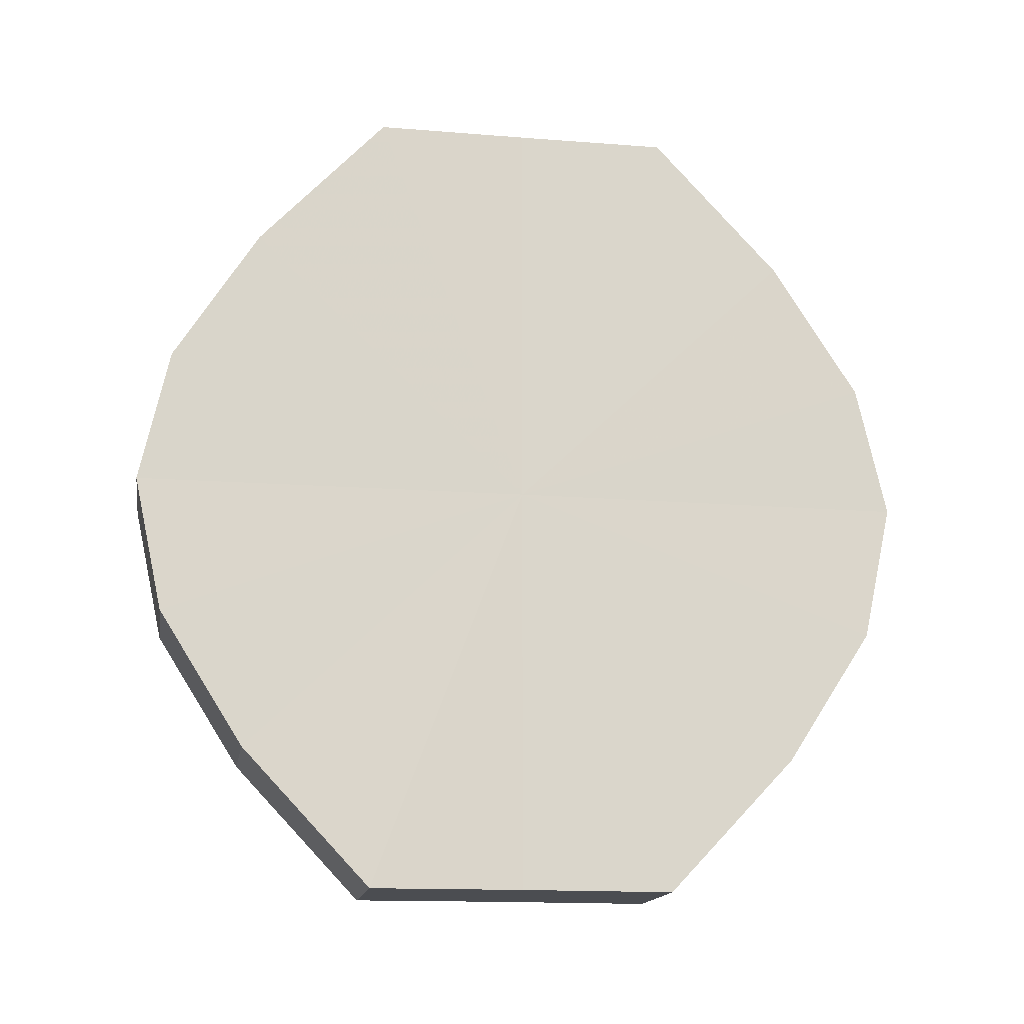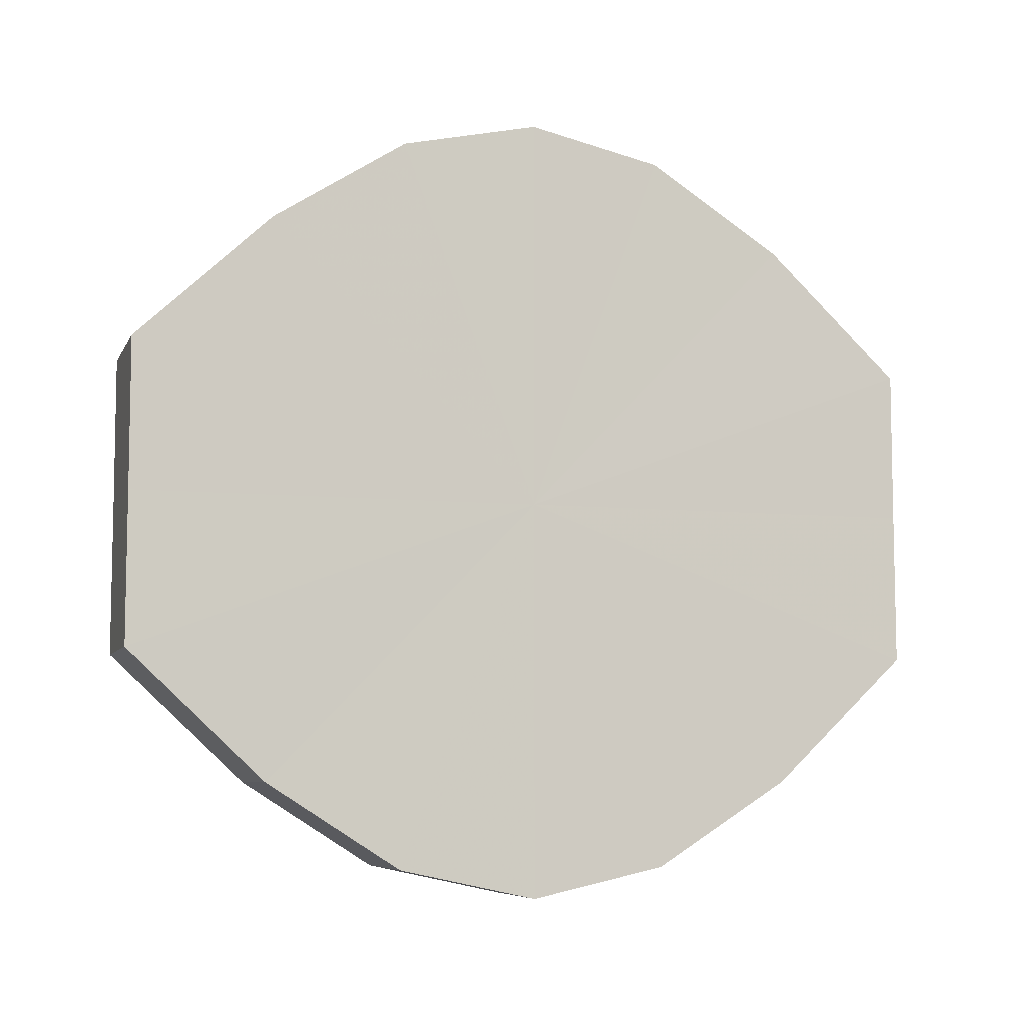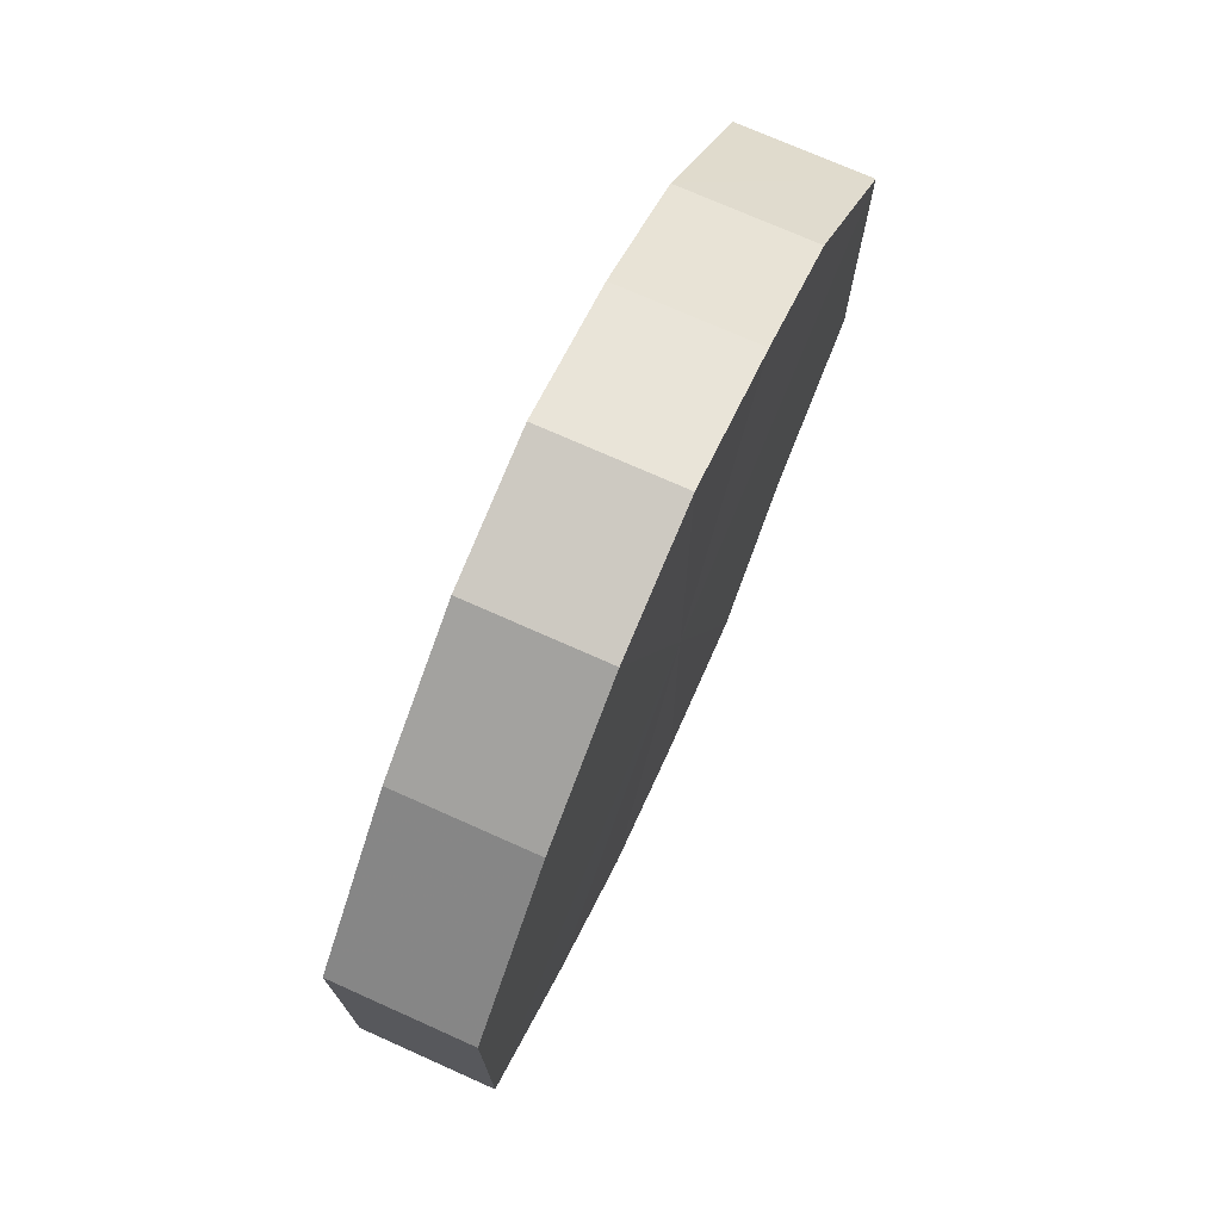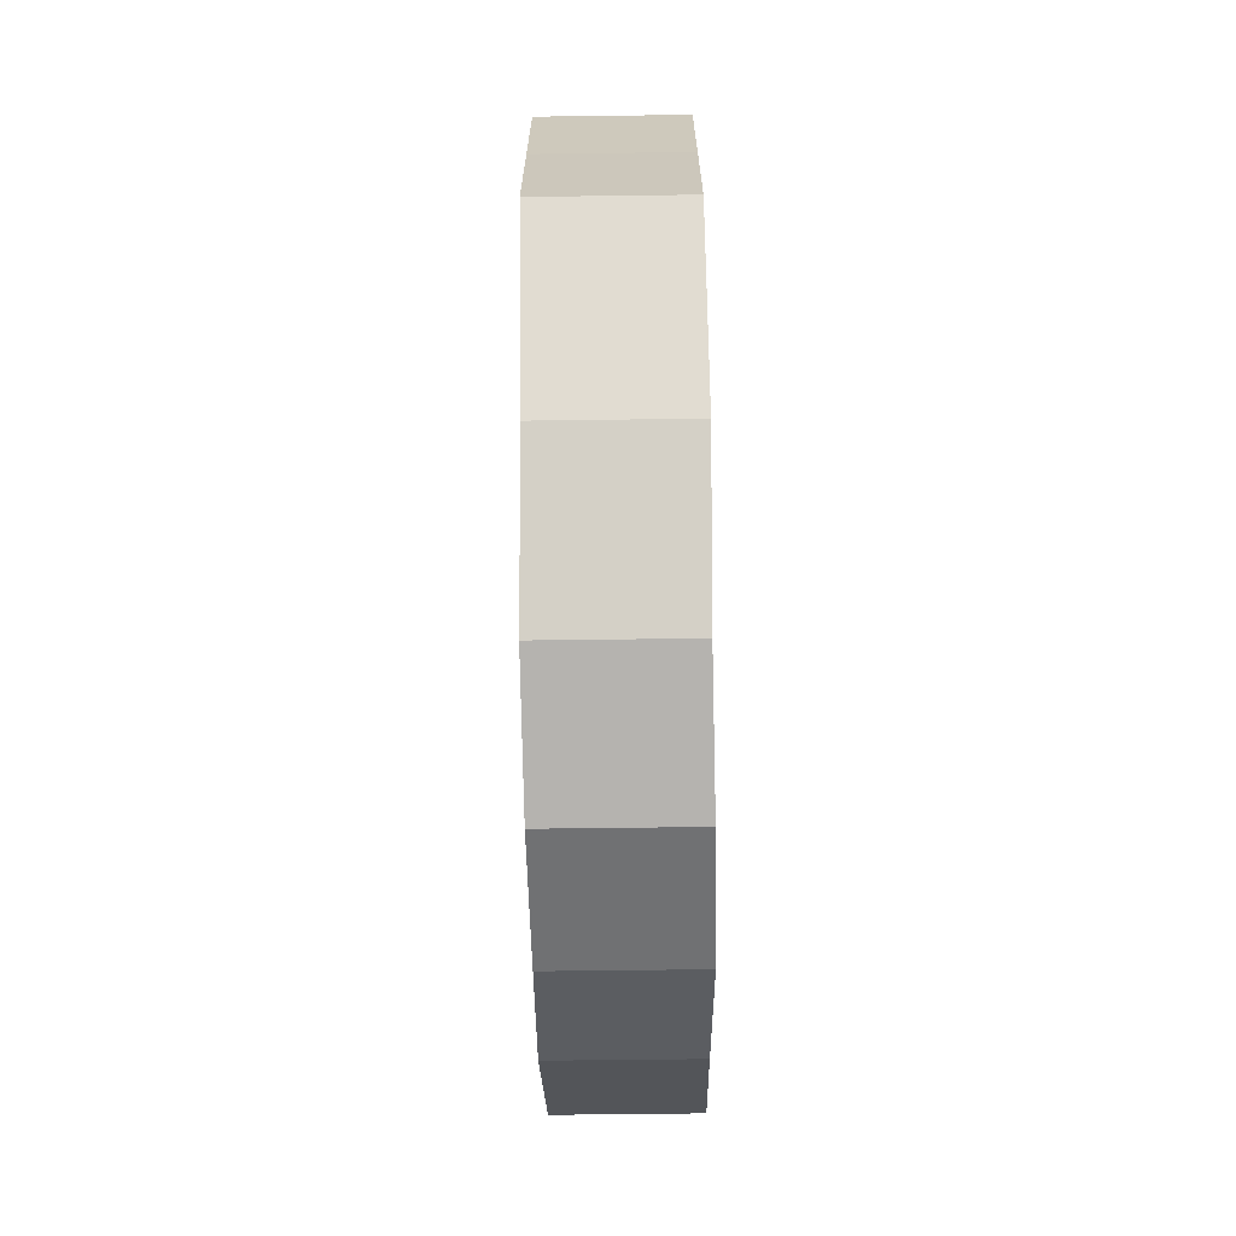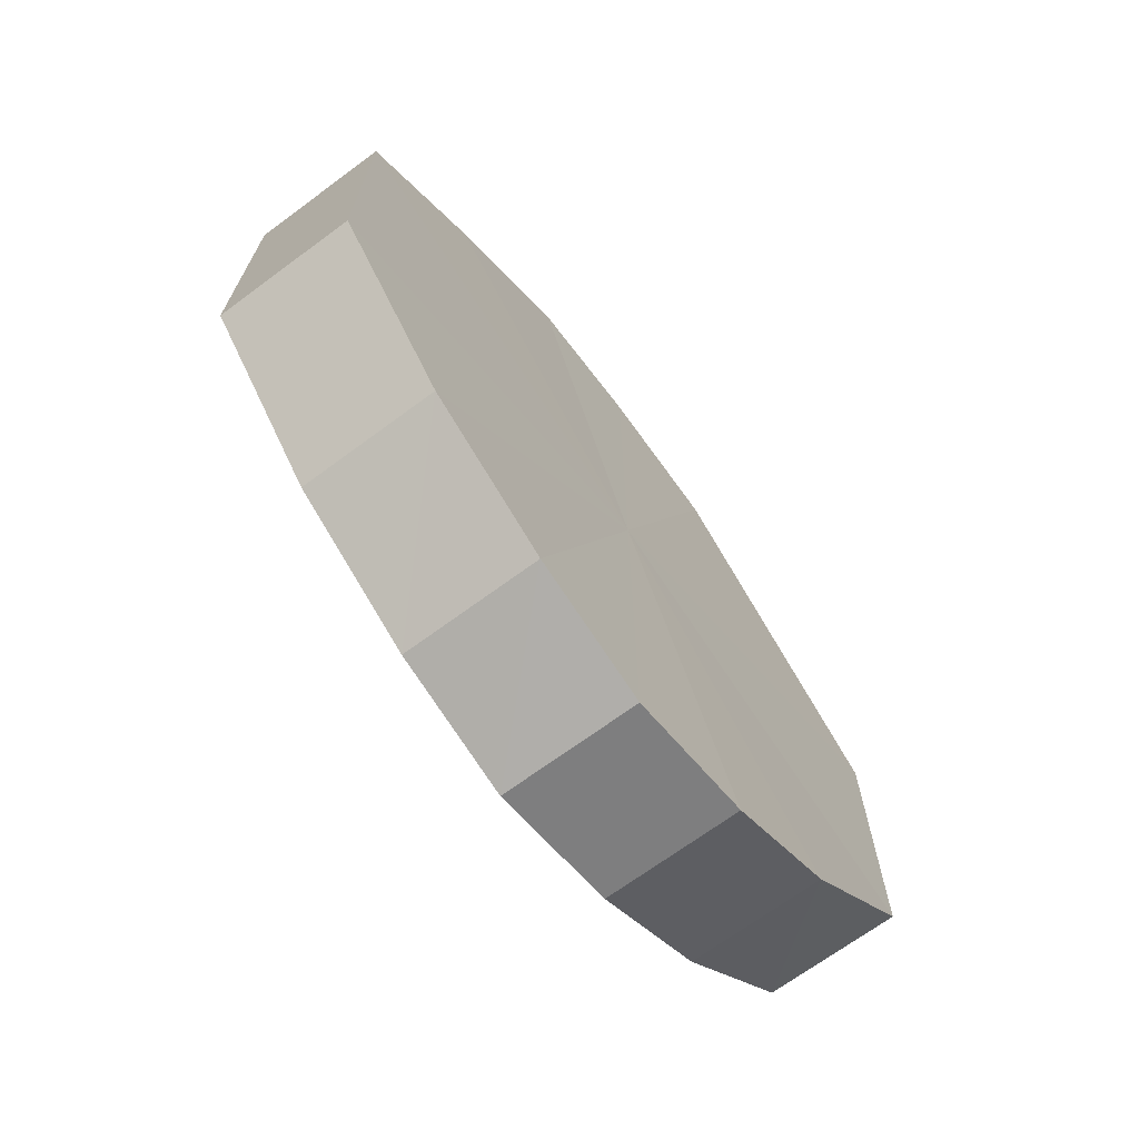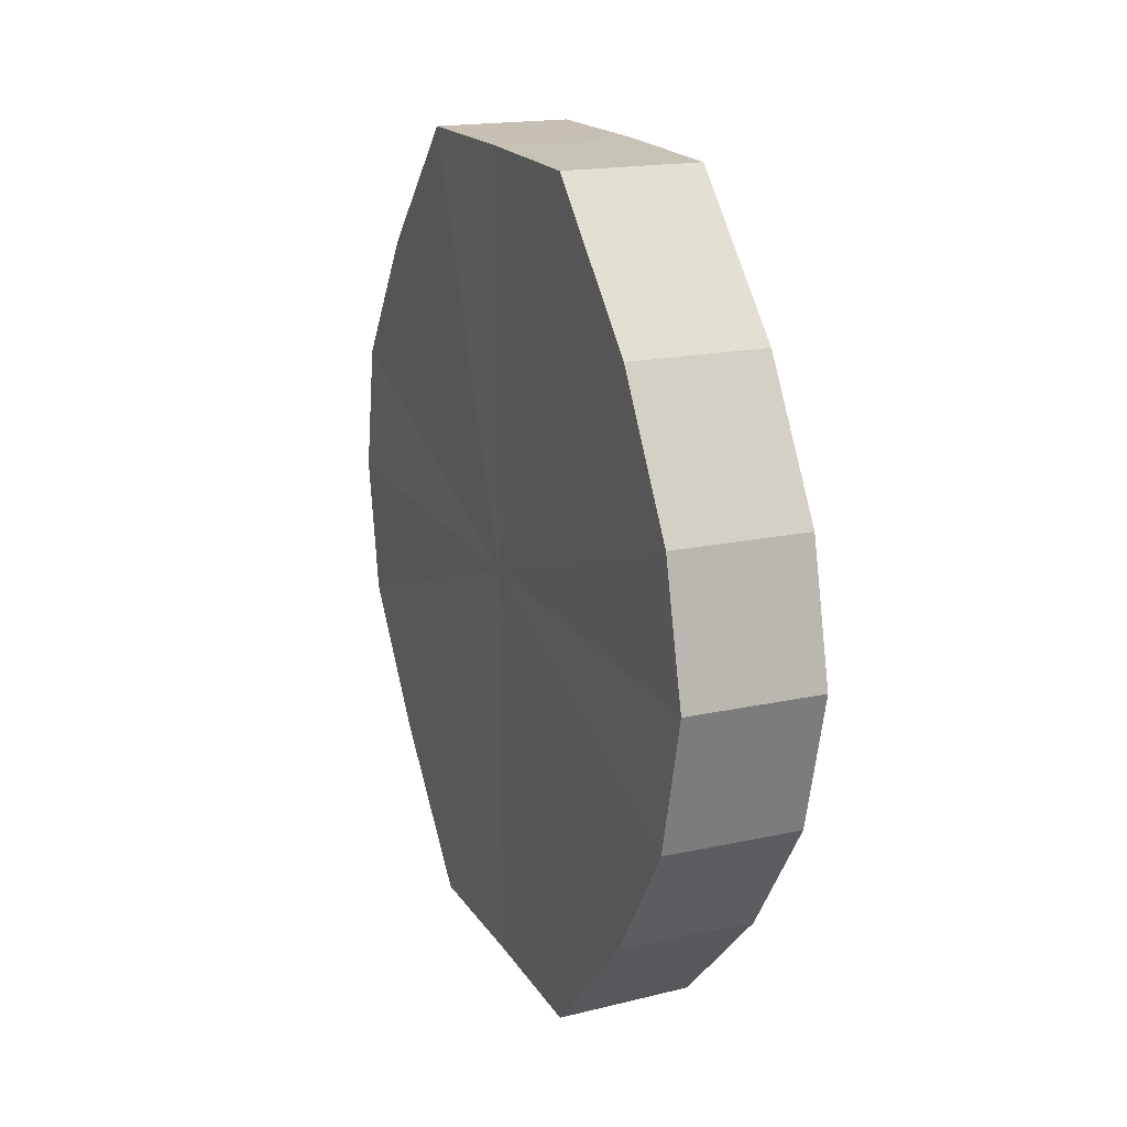
<metadata>
{"format":"obj","ext":"obj","renderer":"f3d","projection":"perspective","resolution":1024,"background":"white","views":[{"elev":-15.7,"azim":-99.5,"up":"+Y"},{"elev":-7.2,"azim":-106.4,"up":"+Z"},{"elev":73.3,"azim":23.9,"up":"+Z"},{"elev":-67.7,"azim":-179.1,"up":"+Z"},{"elev":-69.2,"azim":-143.5,"up":"+Z"},{"elev":19.0,"azim":-23.2,"up":"+Y"}]}
</metadata>
<code>
o 29345
v 2238 1880 13.93
v 2238 1880 13.95
v 2238 1880 13.93
v 2238 1880 13.96
v 2238 1880 13.95
v 2238 1880 13.92
v 2238 1880 13.92
v 2238 1880 13.96
v 2238 1880 13.96
v 2238 1880 13.91
v 2238 1880 13.91
v 2238 1880 13.96
v 2238 1880 13.96
v 2238 1880 13.91
v 2238 1880 13.91
v 2238 1880 13.96
v 2238 1880 13.96
v 2238 1880 13.91
v 2238 1880 13.91
v 2238 1880 13.96
v 2238 1880 13.96
v 2238 1880 13.91
v 2238 1880 13.91
v 2238 1880 13.95
v 2238 1880 13.96
v 2238 1880 13.91
v 2238 1880 13.91
v 2238 1880 13.93
v 2238 1880 13.95
v 2238 1880 13.92
v 2238 1880 13.92
v 2238 1880 13.93
v 2238 1880 13.93
v 2238 1880 13.95
v 2238 1880 13.95
v 2238 1880 13.96
v 2238 1880 13.96
v 2238 1880 13.92
v 2238 1880 13.93
v 2238 1880 13.91
v 2238 1880 13.92
v 2238 1880 13.96
v 2238 1880 13.96
v 2238 1880 13.91
v 2238 1880 13.91
v 2238 1880 13.91
v 2238 1880 13.91
v 2238 1880 13.96
v 2238 1880 13.96
v 2238 1880 13.91
v 2238 1880 13.91
v 2238 1880 13.91
v 2238 1880 13.91
v 2238 1880 13.96
v 2238 1880 13.96
v 2238 1880 13.92
v 2238 1880 13.91
v 2238 1880 13.93
v 2238 1880 13.92
v 2238 1880 13.96
v 2238 1880 13.96
v 2238 1880 13.95
v 2238 1880 13.93
v 2238 1880 13.95
v 2238 1880 13.93
v 2238 1880 13.95
v 2238 1880 13.93
v 2238 1880 13.96
v 2238 1880 13.92
v 2238 1880 13.96
v 2238 1880 13.91
v 2238 1880 13.96
v 2238 1880 13.91
v 2238 1880 13.96
v 2238 1880 13.91
v 2238 1880 13.96
v 2238 1880 13.91
v 2238 1880 13.95
v 2238 1880 13.91
v 2238 1880 13.93
v 2238 1880 13.92
v 2238 1880 13.93
v 2238 1880 13.93
v 2238 1880 13.95
v 2238 1880 13.92
v 2238 1880 13.96
v 2238 1880 13.91
v 2238 1880 13.96
v 2238 1880 13.91
v 2238 1880 13.96
v 2238 1880 13.91
v 2238 1880 13.96
v 2238 1880 13.91
v 2238 1880 13.96
v 2238 1880 13.91
v 2238 1880 13.95
v 2238 1880 13.92
v 2238 1880 13.93
f 1 2 3
f 2 4 5
f 6 1 7
f 4 8 9
f 10 6 11
f 8 12 13
f 14 10 15
f 12 16 17
f 18 14 19
f 16 20 21
f 22 18 23
f 20 24 25
f 26 22 27
f 24 28 29
f 30 26 31
f 28 30 32
f 33 34 35
f 35 36 37
f 38 39 33
f 40 41 38
f 37 42 43
f 44 45 40
f 46 47 44
f 43 48 49
f 50 51 46
f 52 53 50
f 49 54 55
f 56 57 52
f 58 59 56
f 55 60 61
f 62 63 58
f 61 64 62
f 65 66 67
f 65 68 66
f 65 67 69
f 65 70 68
f 65 69 71
f 65 72 70
f 65 71 73
f 65 74 72
f 65 73 75
f 65 76 74
f 65 75 77
f 65 78 76
f 65 77 79
f 65 80 78
f 65 79 81
f 65 81 80
f 82 83 84
f 82 85 83
f 82 84 86
f 82 87 85
f 82 86 88
f 82 89 87
f 82 88 90
f 82 91 89
f 82 90 92
f 82 93 91
f 82 92 94
f 82 95 93
f 82 94 96
f 82 97 95
f 82 96 98
f 82 98 97

</code>
